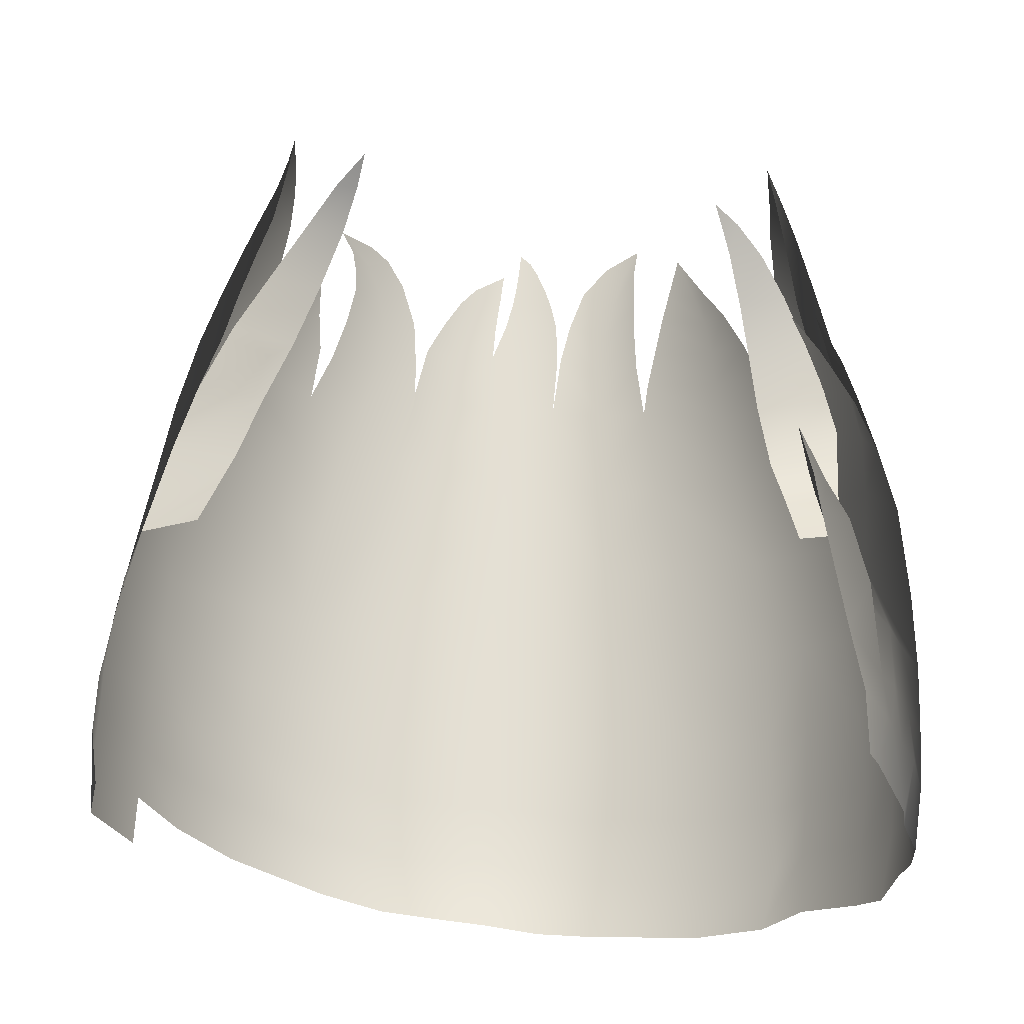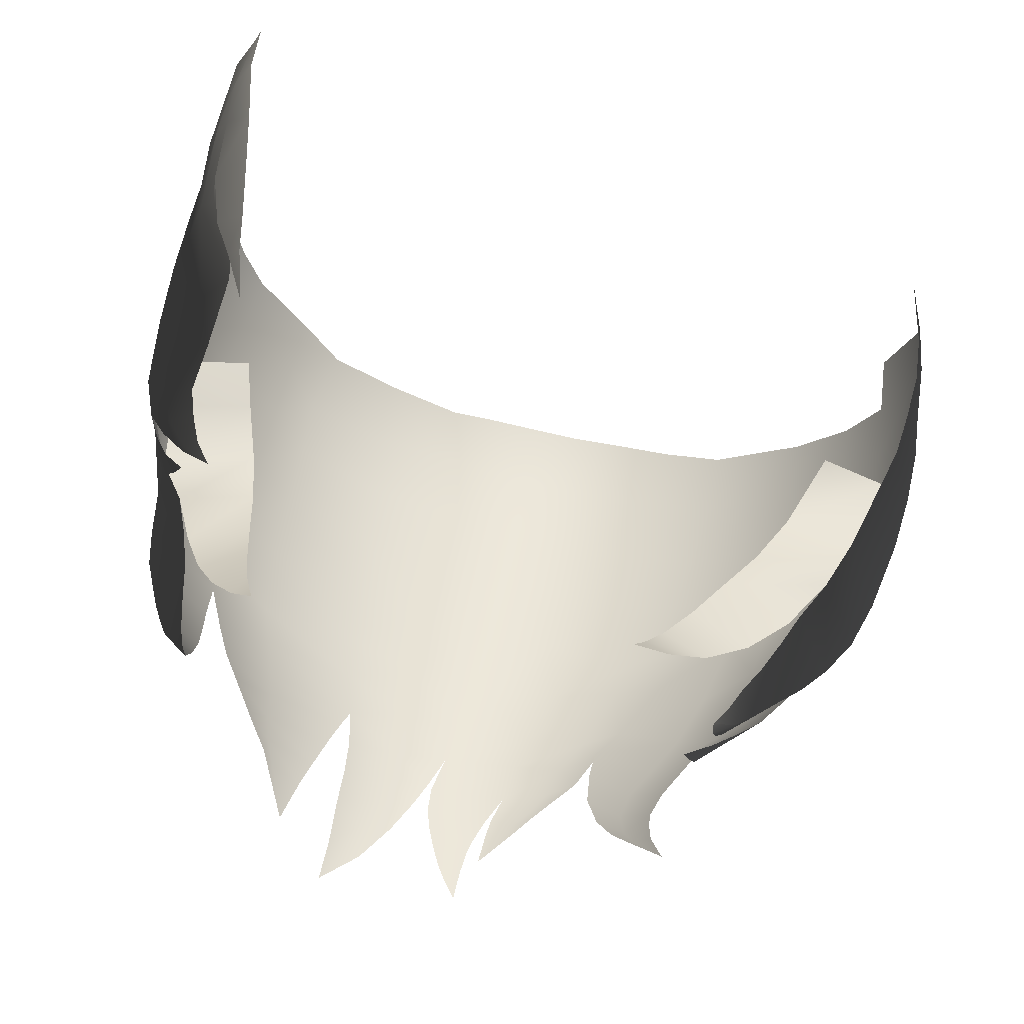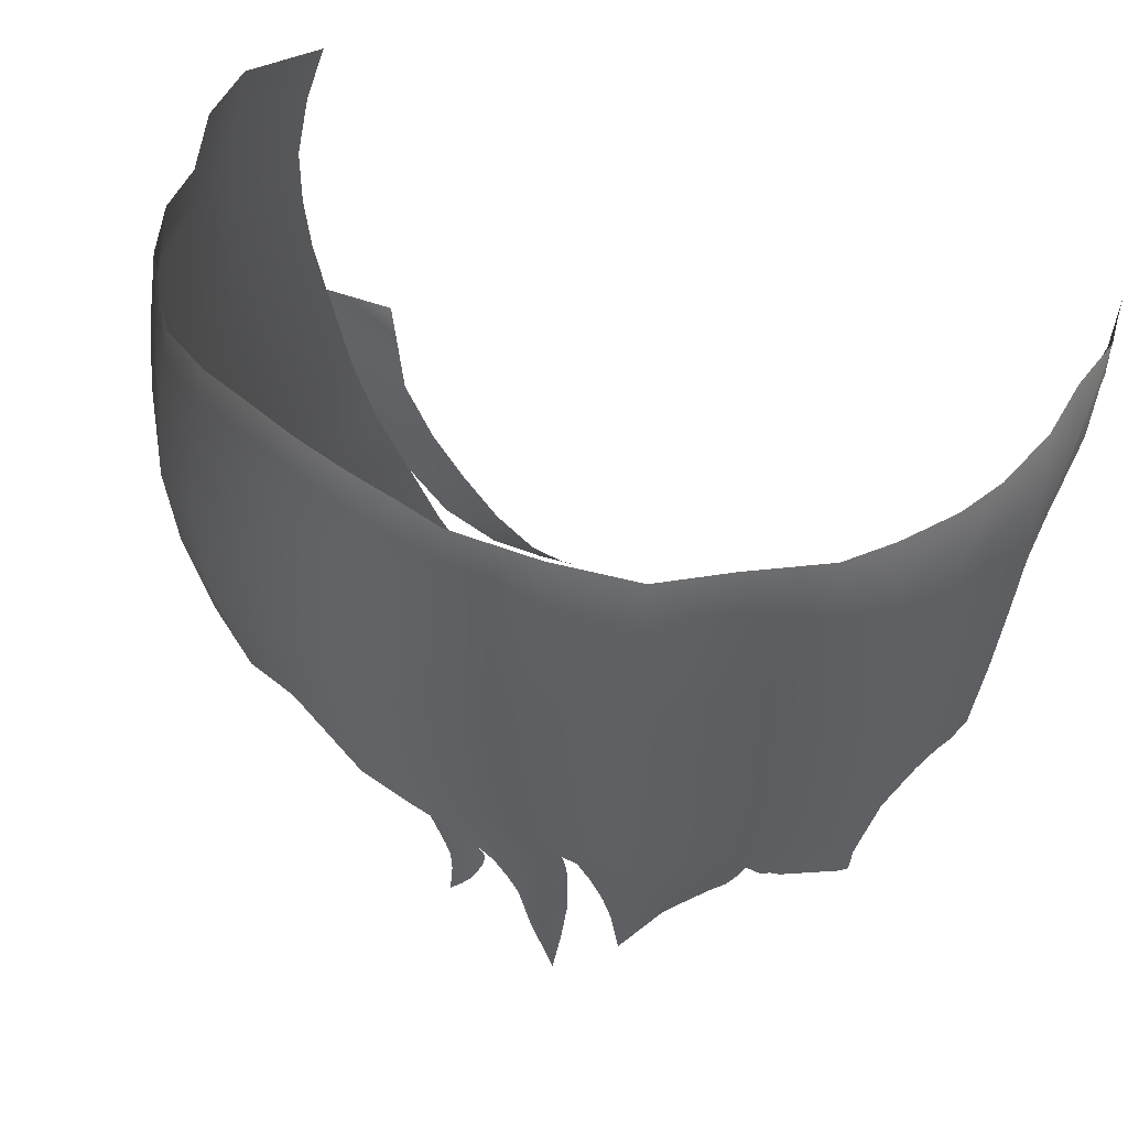
<metadata>
{"format":"obj","ext":"obj","renderer":"f3d","projection":"perspective","resolution":1024,"background":"white","views":[{"elev":68.4,"azim":-176.9,"up":"+Z"},{"elev":48.8,"azim":10.3,"up":"+Z"},{"elev":49.4,"azim":-135.4,"up":"+Y"}]}
</metadata>
<code>
g M_HairBK01
v -0.07846 1.513 -0.03131
v -0.06961 1.504 -0.02463
v -0.07045 1.504 -0.02637
v -0.06961 1.504 -0.02463
v -0.06218 1.497 -0.02091
v -0.06699 1.505 -0.02325
v -0.07059 1.514 -0.02508
v -0.0766 1.513 -0.02671
v -0.07846 1.513 -0.03131
v -0.0737 1.523 -0.02614
v -0.07978 1.523 -0.02858
v -0.0847 1.523 -0.03656
v -0.07442 1.539 -0.02774
v -0.08101 1.536 -0.03037
v -0.08067 1.556 -0.02846
v -0.0725 1.555 -0.01995
v -0.08975 1.537 -0.03963
v -0.082 1.519 -0.04935
v -0.07827 1.51 -0.04223
v -0.07951 1.512 -0.03219
v -0.07303 1.503 -0.03255
v -0.07507 1.504 -0.02816
v -0.06827 1.496 -0.02256
v -0.0842 1.574 -0.01508
v -0.07999 1.572 -0.01083
v -0.07241 1.562 -0.01089
v -0.07807 1.569 -0.0009253
v -0.0736 1.555 -0.001549
v -0.06954 1.555 -0.007673
v -0.06879 1.546 -0.002531
v -0.06669 1.547 -0.006833
v -0.06515 1.542 -0.006015
v -0.06245 1.532 -0.003425
v -0.06556 1.545 5.415e-05
v -0.0671 1.555 0.002133
v -0.06979 1.569 0.005269
v -0.07223 1.583 0.008183
v -0.08056 1.59 -0.001213
v -0.07525 1.598 0.01148
v -0.08375 1.591 -0.005324
v -0.08064 1.6 0.003036
v -0.08261 1.601 -0.001456
v -0.07846 1.612 0.00725
v -0.07623 1.611 0.0115
v -0.08574 1.618 -0.005861
v -0.08584 1.602 -0.009311
v -0.08545 1.591 -0.01141
v -0.09015 1.603 -0.02002
v -0.08769 1.618 -0.01865
v -0.09232 1.619 -0.03338
v -0.08838 1.575 -0.02599
v -0.08935 1.591 -0.02306
v -0.09386 1.605 -0.03497
v -0.09367 1.619 -0.04843
v -0.09414 1.591 -0.03641
v -0.09403 1.576 -0.03844
v -0.0936 1.605 -0.04905
v -0.09286 1.558 -0.04034
v -0.0932 1.591 -0.05012
v -0.0948 1.605 -0.06021
v -0.0927 1.619 -0.05945
v -0.09061 1.622 -0.07454
v -0.09262 1.575 -0.05159
v -0.0916 1.556 -0.05318
v -0.09549 1.591 -0.06156
v -0.09319 1.606 -0.07495
v -0.0861 1.621 -0.08472
v -0.0874 1.606 -0.08635
v -0.08952 1.535 -0.05528
v -0.082 1.519 -0.04935
v -0.0946 1.574 -0.06314
v -0.09386 1.591 -0.0764
v -0.09275 1.555 -0.06191
v -0.08983 1.532 -0.07483
v -0.09382 1.573 -0.07778
v -0.08899 1.591 -0.08849
v -0.08553 1.513 -0.06867
v -0.07419 1.506 -0.0462
v -0.09221 1.553 -0.07793
v -0.08132 1.499 -0.06226
v -0.0696 1.495 -0.04414
v -0.07626 1.487 -0.05621
v -0.06593 1.483 -0.04195
v -0.07274 1.479 -0.05233
v -0.06408 1.476 -0.0399
v -0.06501 1.486 -0.06749
v -0.06766 1.496 -0.07484
v -0.07039 1.509 -0.08312
v -0.07633 1.528 -0.09296
v -0.06301 1.477 -0.06149
v -0.06927 1.471 -0.04818
v -0.06202 1.468 -0.03747
v -0.06117 1.468 -0.05356
v -0.06562 1.464 -0.04344
v -0.0596 1.463 -0.04695
v -0.05972 1.46 -0.0346
v -0.05879 1.458 -0.04115
v -0.06186 1.459 -0.03786
v -0.05704 1.453 -0.03053
v -0.08387 1.551 -0.09308
v -0.08775 1.572 -0.09126
v -0.07552 1.55 -0.1048
v -0.06303 1.526 -0.1087
v -0.07039 1.509 -0.08312
v -0.05692 1.508 -0.09854
v -0.06413 1.495 -0.07845
v -0.0521 1.492 -0.09156
v -0.06025 1.486 -0.07675
v -0.04964 1.484 -0.0881
v -0.05566 1.478 -0.07568
v -0.04824 1.476 -0.08569
v -0.05024 1.469 -0.0764
v -0.046 1.468 -0.08396
v -0.04495 1.462 -0.07943
v -0.04324 1.461 -0.08416
v -0.03869 1.449 -0.08718
v -0.03659 1.459 -0.08757
v -0.03508 1.467 -0.08883
v -0.03357 1.475 -0.09127
v -0.03216 1.483 -0.09407
v -0.0316 1.489 -0.09815
v -0.03638 1.507 -0.1074
v -0.02155 1.505 -0.1164
v -0.01997 1.486 -0.1076
v -0.02897 1.477 -0.09408
v -0.01964 1.476 -0.1037
v -0.02801 1.468 -0.09291
v -0.02024 1.466 -0.1006
v -0.02774 1.46 -0.09253
v -0.02233 1.458 -0.09872
v -0.02743 1.449 -0.09432
v -0.02458 1.449 -0.09807
v -0.0282 1.441 -0.09788
v -0.01997 1.448 -0.09647
v -0.01414 1.456 -0.09539
v -0.0109 1.465 -0.09747
v -0.008879 1.474 -0.1006
v -0.007358 1.486 -0.1077
v -0.005709 1.503 -0.1178
v -0.02384 1.525 -0.1261
v -0.04209 1.527 -0.1168
v -0.06673 1.55 -0.1147
v 0.01059 1.502 -0.1158
v -0.003863 1.524 -0.1291
v 0.01011 1.487 -0.1069
v -0.007958 1.473 -0.1015
v -0.04605 1.55 -0.1233
v -0.06797 1.571 -0.1168
v -0.02768 1.549 -0.1334
v -0.01503 1.548 -0.1358
v -0.07613 1.571 -0.1036
v -0.076 1.59 -0.103
v -0.04918 1.572 -0.1291
v -0.05155 1.591 -0.1301
v -0.06918 1.59 -0.1182
v -0.07511 1.605 -0.1005
v -0.07021 1.606 -0.1165
v -0.07464 1.62 -0.0981
v -0.0861 1.621 -0.08472
v -0.06635 1.622 -0.1124
v -0.05071 1.623 -0.1218
v -0.03006 1.572 -0.1366
v -0.05235 1.607 -0.1267
v -0.03325 1.607 -0.1317
v -0.03233 1.622 -0.1285
v -0.02213 1.622 -0.1297
v -0.03324 1.589 -0.1349
v -0.02215 1.607 -0.1339
v -0.01019 1.622 -0.131
v -0.02181 1.572 -0.1394
v -0.0229 1.591 -0.1369
v -0.01134 1.606 -0.1353
v -0.01209 1.589 -0.1387
v -0.01343 1.571 -0.14
v 0.00152 1.604 -0.135
v 0.003796 1.621 -0.1311
v 0.01774 1.62 -0.1307
v -0.002459 1.549 -0.1363
v -0.001188 1.569 -0.1387
v -0.0003371 1.588 -0.1382
v 0.01517 1.604 -0.1357
v 0.03043 1.619 -0.1303
v 0.01443 1.587 -0.1392
v 0.008309 1.548 -0.1365
v 0.02869 1.603 -0.1353
v 0.01147 1.57 -0.1399
v 0.04486 1.601 -0.1311
v 0.04546 1.616 -0.1268
v 0.04332 1.583 -0.1347
v 0.02712 1.586 -0.1401
v 0.04001 1.566 -0.1347
v 0.02409 1.569 -0.1404
v 0.01434 1.523 -0.125
v 0.01885 1.547 -0.1367
v 0.03661 1.545 -0.1314
v 0.02996 1.523 -0.1198
v 0.0489 1.544 -0.1235
v 0.02484 1.501 -0.1137
v 0.03386 1.502 -0.1077
v 0.04123 1.522 -0.1135
v 0.06097 1.564 -0.1222
v 0.04332 1.583 -0.1347
v 0.0571 1.544 -0.1194
v 0.06821 1.578 -0.1172
v 0.04486 1.601 -0.1311
v 0.05287 1.521 -0.1142
v 0.03386 1.502 -0.1077
v 0.04834 1.502 -0.1081
v 0.02946 1.489 -0.09952
v 0.04341 1.489 -0.1037
v 0.02948 1.48 -0.09574
v 0.03953 1.479 -0.09977
v 0.03047 1.469 -0.09122
v 0.03858 1.469 -0.09527
v 0.03396 1.461 -0.08651
v 0.04041 1.461 -0.08937
v 0.03806 1.455 -0.08288
v 0.04331 1.456 -0.08522
v 0.04626 1.459 -0.08198
v 0.04604 1.463 -0.08407
v 0.04785 1.471 -0.08662
v 0.05119 1.48 -0.09009
v 0.05615 1.491 -0.092
v 0.05954 1.504 -0.09504
v 0.06421 1.521 -0.1009
v 0.06622 1.544 -0.1143
v 0.06796 1.563 -0.118
v 0.07896 1.562 -0.1053
v 0.08746 1.545 -0.09091
v 0.08161 1.521 -0.08585
v 0.07859 1.504 -0.07657
v 0.07277 1.492 -0.07246
v 0.06823 1.483 -0.06934
v 0.0539 1.481 -0.0835
v 0.05427 1.475 -0.07714
v 0.0633 1.476 -0.06609
v 0.05356 1.469 -0.06855
v 0.05833 1.47 -0.06288
v 0.05252 1.463 -0.05865
v 0.08828 1.56 -0.09367
v 0.09089 1.524 -0.07172
v 0.09498 1.546 -0.07375
v 0.08677 1.507 -0.06627
v 0.07859 1.504 -0.07657
v 0.08379 1.525 -0.05121
v 0.07891 1.51 -0.04921
v 0.08147 1.493 -0.05925
v 0.07376 1.497 -0.0463
v 0.07066 1.487 -0.04382
v 0.07633 1.482 -0.05346
v 0.06694 1.477 -0.04141
v 0.07138 1.473 -0.04783
v 0.0671 1.466 -0.04312
v 0.06352 1.468 -0.03885
v 0.06327 1.459 -0.03929
v 0.06148 1.461 -0.0359
v 0.06032 1.454 -0.03343
v 0.05993 1.456 -0.03277
v 0.05878 1.451 -0.02939
v 0.08913 1.547 -0.05252
v 0.09687 1.56 -0.07217
v 0.09205 1.558 -0.05312
v 0.09371 1.571 -0.05334
v 0.08911 1.575 -0.09146
v 0.08137 1.579 -0.1049
v 0.09765 1.574 -0.07073
v 0.09497 1.584 -0.05222
v 0.09719 1.587 -0.06931
v 0.09685 1.602 -0.06664
v 0.09434 1.598 -0.04888
v 0.09147 1.611 -0.04551
v 0.09533 1.613 -0.06403
v 0.08749 1.616 -0.08015
v 0.08833 1.603 -0.08517
v 0.08923 1.59 -0.08902
v 0.0808 1.593 -0.1023
v 0.08028 1.607 -0.09892
v 0.06805 1.596 -0.1148
v 0.06772 1.611 -0.1121
v 0.08923 1.59 -0.08902
v 0.08833 1.603 -0.08517
v 0.08828 1.56 -0.09367
v 0.06821 1.578 -0.1172
v 0.07859 1.504 -0.07657
v 0.08147 1.493 -0.05925
v 0.08677 1.507 -0.06627
v 0.07183 1.492 -0.07036
v 0.07633 1.482 -0.05346
v 0.06676 1.482 -0.06379
v 0.07138 1.473 -0.04783
v 0.06323 1.473 -0.05759
v 0.06048 1.464 -0.05028
v 0.0671 1.466 -0.04312
v 0.06327 1.459 -0.03929
v 0.05914 1.458 -0.043
v 0.05874 1.454 -0.03592
v 0.06032 1.454 -0.03343
v 0.05878 1.451 -0.02939
v 0.03386 1.502 -0.1077
v 0.02974 1.487 -0.09956
v 0.02148 1.486 -0.104
v 0.02661 1.475 -0.0944
v 0.00943 1.473 -0.1017
v 0.01992 1.475 -0.0995
v 0.02215 1.468 -0.09232
v 0.006484 1.465 -0.1005
v -0.007168 1.465 -0.09835
v -0.005586 1.459 -0.09757
v 0.004941 1.459 -0.09949
v -0.003428 1.454 -0.09763
v 0.004181 1.454 -0.09879
v -0.001362 1.45 -0.0981
v 0.00372 1.45 -0.09896
v 0.0007213 1.446 -0.09849
v 0.003563 1.446 -0.09935
v 0.003346 1.443 -0.1004
v 0.009082 1.467 -0.0982
v 0.01691 1.467 -0.09668
v 0.01842 1.462 -0.09154
v 0.00858 1.463 -0.09612
v 0.01379 1.462 -0.09546
v 0.01476 1.458 -0.09243
v 0.01116 1.458 -0.09575
v 0.0081 1.458 -0.0959
v 0.00764 1.452 -0.09663
v 0.04718 1.465 -0.02582
v 0.04018 1.46 -0.01805
v 0.04187 1.466 -0.02407
v 0.05477 1.472 -0.03473
v 0.045 1.475 -0.03097
v 0.06343 1.483 -0.04209
v 0.05025 1.487 -0.03755
v 0.07148 1.495 -0.04631
v 0.05601 1.5 -0.04244
v 0.07891 1.51 -0.04921
v 0.06219 1.513 -0.04619
v 0.08379 1.525 -0.05121
v 0.06807 1.527 -0.04889
v 0.08913 1.547 -0.05252
v 0.07498 1.546 -0.04567
v -0.06673 1.546 -0.03824
v -0.0641 1.535 -0.04259
v -0.08309 1.543 -0.03806
v -0.08257 1.532 -0.04269
v -0.082 1.519 -0.04935
v -0.06052 1.523 -0.04714
v -0.07419 1.506 -0.0462
v -0.05704 1.51 -0.04556
v -0.06824 1.493 -0.04382
v -0.05439 1.497 -0.04271
v -0.06245 1.482 -0.03982
v -0.05172 1.486 -0.03833
v -0.0565 1.474 -0.03486
v -0.0484 1.475 -0.0325
v -0.05013 1.468 -0.03014
v -0.04628 1.469 -0.02941
v -0.04436 1.465 -0.02624
v 0.04331 1.456 -0.08522
v 0.04729 1.454 -0.08043
v 0.04626 1.459 -0.08198
v 0.04632 1.453 -0.08263
v 0.0504 1.449 -0.07936
v 0.04234 1.453 -0.08071
g M_HairBK01_0
f 3 2 1
f 3 5 4
f 6 4 5
f 6 7 4
f 7 8 4
f 8 9 4
f 7 10 8
f 8 11 9
f 11 8 10
f 12 9 11
f 10 13 11
f 14 11 13
f 12 11 14
f 15 14 13
f 16 15 13
f 17 12 14
f 17 14 15
f 12 17 18
f 18 19 12
f 19 20 12
f 19 21 20
f 22 20 21
f 21 23 22
f 24 15 16
f 25 24 16
f 25 16 26
f 26 27 25
f 28 27 26
f 29 28 26
f 30 28 29
f 31 30 29
f 32 30 31
f 33 30 32
f 34 30 33
f 35 30 34
f 35 28 30
f 36 28 35
f 36 27 28
f 37 27 36
f 37 38 27
f 27 38 25
f 39 38 37
f 38 40 25
f 40 24 25
f 39 41 38
f 38 41 42
f 40 38 42
f 43 41 39
f 42 41 43
f 44 43 39
f 43 45 42
f 42 46 40
f 46 42 45
f 40 47 24
f 46 47 40
f 48 46 45
f 49 48 45
f 49 50 48
f 24 47 51
f 24 51 15
f 52 47 46
f 48 52 46
f 52 51 47
f 53 48 50
f 48 53 52
f 50 54 53
f 52 55 51
f 55 52 53
f 51 56 15
f 56 51 55
f 57 53 54
f 53 57 55
f 58 15 56
f 17 15 58
f 55 59 56
f 59 55 57
f 60 57 54
f 61 60 54
f 61 62 60
f 56 63 58
f 59 63 56
f 58 64 17
f 58 63 64
f 59 57 65
f 60 65 57
f 62 66 60
f 60 66 65
f 62 67 66
f 68 66 67
f 69 17 64
f 69 70 17
f 71 63 59
f 71 59 65
f 66 72 65
f 66 68 72
f 65 72 71
f 64 63 73
f 64 73 69
f 71 73 63
f 69 74 70
f 69 73 74
f 75 71 72
f 71 75 73
f 76 72 68
f 76 75 72
f 77 70 74
f 70 77 78
f 79 74 73
f 79 73 75
f 80 78 77
f 78 80 81
f 82 81 80
f 83 81 82
f 82 84 83
f 83 84 85
f 86 82 80
f 82 86 84
f 86 80 87
f 87 80 77
f 87 77 88
f 77 74 88
f 89 88 74
f 74 79 89
f 90 84 86
f 91 85 84
f 84 90 91
f 92 85 91
f 93 91 90
f 92 91 94
f 94 91 93
f 93 95 94
f 92 94 96
f 94 95 97
f 96 94 98
f 98 94 97
f 96 98 99
f 99 98 97
f 100 89 79
f 100 79 75
f 101 100 75
f 75 76 101
f 102 89 100
f 102 100 101
f 103 89 102
f 89 103 104
f 105 104 103
f 104 105 106
f 107 106 105
f 106 107 108
f 109 108 107
f 108 109 110
f 111 110 109
f 110 111 112
f 113 112 111
f 112 113 114
f 115 114 113
f 115 116 114
f 115 117 116
f 115 113 117
f 113 118 117
f 113 111 118
f 119 118 111
f 111 109 119
f 120 119 109
f 109 107 120
f 121 120 107
f 107 105 121
f 122 121 105
f 122 105 103
f 121 122 123
f 121 123 124
f 121 124 125
f 126 125 124
f 127 125 126
f 127 126 128
f 127 128 129
f 130 129 128
f 129 130 131
f 132 131 130
f 133 131 132
f 133 132 134
f 134 132 130
f 135 134 130
f 135 130 128
f 136 135 128
f 128 126 136
f 137 136 126
f 137 126 124
f 138 137 124
f 124 123 138
f 139 138 123
f 123 140 139
f 123 122 140
f 141 140 122
f 141 122 103
f 103 142 141
f 142 103 102
f 138 139 143
f 144 139 140
f 143 139 144
f 143 145 138
f 138 145 146
f 147 141 142
f 142 102 148
f 142 148 147
f 140 141 149
f 147 149 141
f 140 150 144
f 149 150 140
f 148 102 151
f 151 102 101
f 151 101 152
f 152 101 76
f 153 147 148
f 147 153 149
f 153 148 154
f 148 151 155
f 152 155 151
f 155 154 148
f 76 156 152
f 76 68 156
f 152 157 155
f 155 157 154
f 152 156 157
f 156 68 158
f 159 158 68
f 158 160 156
f 157 156 160
f 160 161 157
f 162 149 153
f 153 154 162
f 163 157 161
f 163 154 157
f 163 161 164
f 163 164 154
f 165 164 161
f 165 166 164
f 167 154 164
f 167 162 154
f 166 168 164
f 164 168 167
f 166 169 168
f 162 170 149
f 150 149 170
f 167 171 162
f 168 171 167
f 171 170 162
f 172 168 169
f 168 172 171
f 171 173 170
f 173 171 172
f 150 170 174
f 174 170 173
f 175 172 169
f 176 175 169
f 176 177 175
f 178 150 174
f 178 144 150
f 179 174 173
f 179 178 174
f 173 172 180
f 175 180 172
f 173 180 179
f 181 175 177
f 181 177 182
f 180 175 183
f 181 183 175
f 180 183 179
f 178 184 144
f 178 179 184
f 185 181 182
f 185 183 181
f 186 179 183
f 186 184 179
f 187 185 182
f 182 188 187
f 187 189 185
f 190 183 185
f 190 185 189
f 186 183 190
f 189 191 190
f 192 186 190
f 186 192 184
f 192 190 191
f 144 184 193
f 193 143 144
f 194 184 192
f 194 193 184
f 194 192 195
f 194 195 193
f 191 195 192
f 193 196 143
f 195 196 193
f 197 195 191
f 195 197 196
f 196 198 143
f 143 198 145
f 199 198 196
f 199 196 200
f 200 196 197
f 191 201 197
f 201 191 202
f 197 203 200
f 203 197 201
f 201 202 204
f 204 202 205
f 203 206 200
f 200 206 207
f 206 208 207
f 207 208 209
f 208 210 209
f 209 210 211
f 210 212 211
f 211 212 213
f 212 214 213
f 213 214 215
f 214 216 215
f 215 216 217
f 216 218 217
f 219 218 216
f 220 219 216
f 220 216 214
f 221 220 214
f 221 214 212
f 222 221 212
f 222 212 210
f 223 222 210
f 223 210 208
f 224 223 208
f 224 208 206
f 225 224 206
f 225 206 203
f 226 225 203
f 203 201 226
f 227 226 201
f 227 201 204
f 226 227 228
f 227 204 228
f 226 229 225
f 226 228 229
f 225 230 224
f 229 230 225
f 224 230 231
f 231 232 224
f 232 223 224
f 232 233 223
f 233 234 223
f 235 234 233
f 236 235 233
f 237 235 236
f 238 237 236
f 239 237 238
f 228 240 229
f 230 229 241
f 242 229 240
f 242 241 229
f 241 243 230
f 230 243 244
f 241 245 243
f 241 242 245
f 245 246 243
f 246 247 243
f 246 248 247
f 247 248 249
f 250 247 249
f 249 251 250
f 251 252 250
f 253 252 251
f 253 251 254
f 253 254 255
f 256 255 254
f 255 256 257
f 258 257 256
f 257 258 259
f 245 242 260
f 242 261 260
f 262 260 261
f 240 261 242
f 263 262 261
f 240 264 261
f 264 240 265
f 263 261 266
f 266 261 264
f 266 267 263
f 264 268 266
f 266 268 267
f 268 269 267
f 270 267 269
f 270 269 271
f 272 271 269
f 272 269 273
f 274 273 269
f 269 275 274
f 269 268 275
f 264 275 268
f 264 265 275
f 276 275 265
f 277 275 276
f 277 276 278
f 278 276 265
f 278 279 277
f 204 278 265
f 204 205 278
f 278 205 279
f 188 279 205
f 281 280 277
f 228 265 282
f 265 228 283
f 286 285 284
f 285 287 284
f 285 288 287
f 289 287 288
f 288 290 289
f 290 291 289
f 292 291 290
f 292 290 293
f 293 294 292
f 294 295 292
f 294 296 295
f 294 297 296
f 296 297 298
f 300 198 299
f 300 301 198
f 198 301 145
f 302 301 300
f 145 301 303
f 145 303 146
f 302 304 301
f 301 304 303
f 302 305 304
f 303 306 146
f 306 307 146
f 308 307 306
f 309 308 306
f 308 309 310
f 311 310 309
f 310 311 312
f 313 312 311
f 314 312 313
f 313 315 314
f 314 315 316
f 303 304 317
f 318 317 304
f 305 318 304
f 305 319 318
f 320 317 318
f 321 318 319
f 320 318 321
f 319 322 321
f 321 323 320
f 322 323 321
f 323 324 320
f 325 323 322
f 325 324 323
f 328 327 326
f 326 329 328
f 330 328 329
f 329 331 330
f 331 332 330
f 331 333 332
f 334 332 333
f 333 335 334
f 336 334 335
f 335 337 336
f 338 336 337
f 337 339 338
f 340 338 339
f 343 342 341
f 344 342 343
f 345 342 344
f 346 342 345
f 345 347 346
f 348 346 347
f 349 348 347
f 350 348 349
f 349 351 350
f 352 350 351
f 353 352 351
f 354 352 353
f 353 355 354
f 356 354 355
f 357 356 355
f 360 359 358
f 361 358 359
f 361 359 362
f 363 361 362
f 358 361 363
f 217 358 363

</code>
